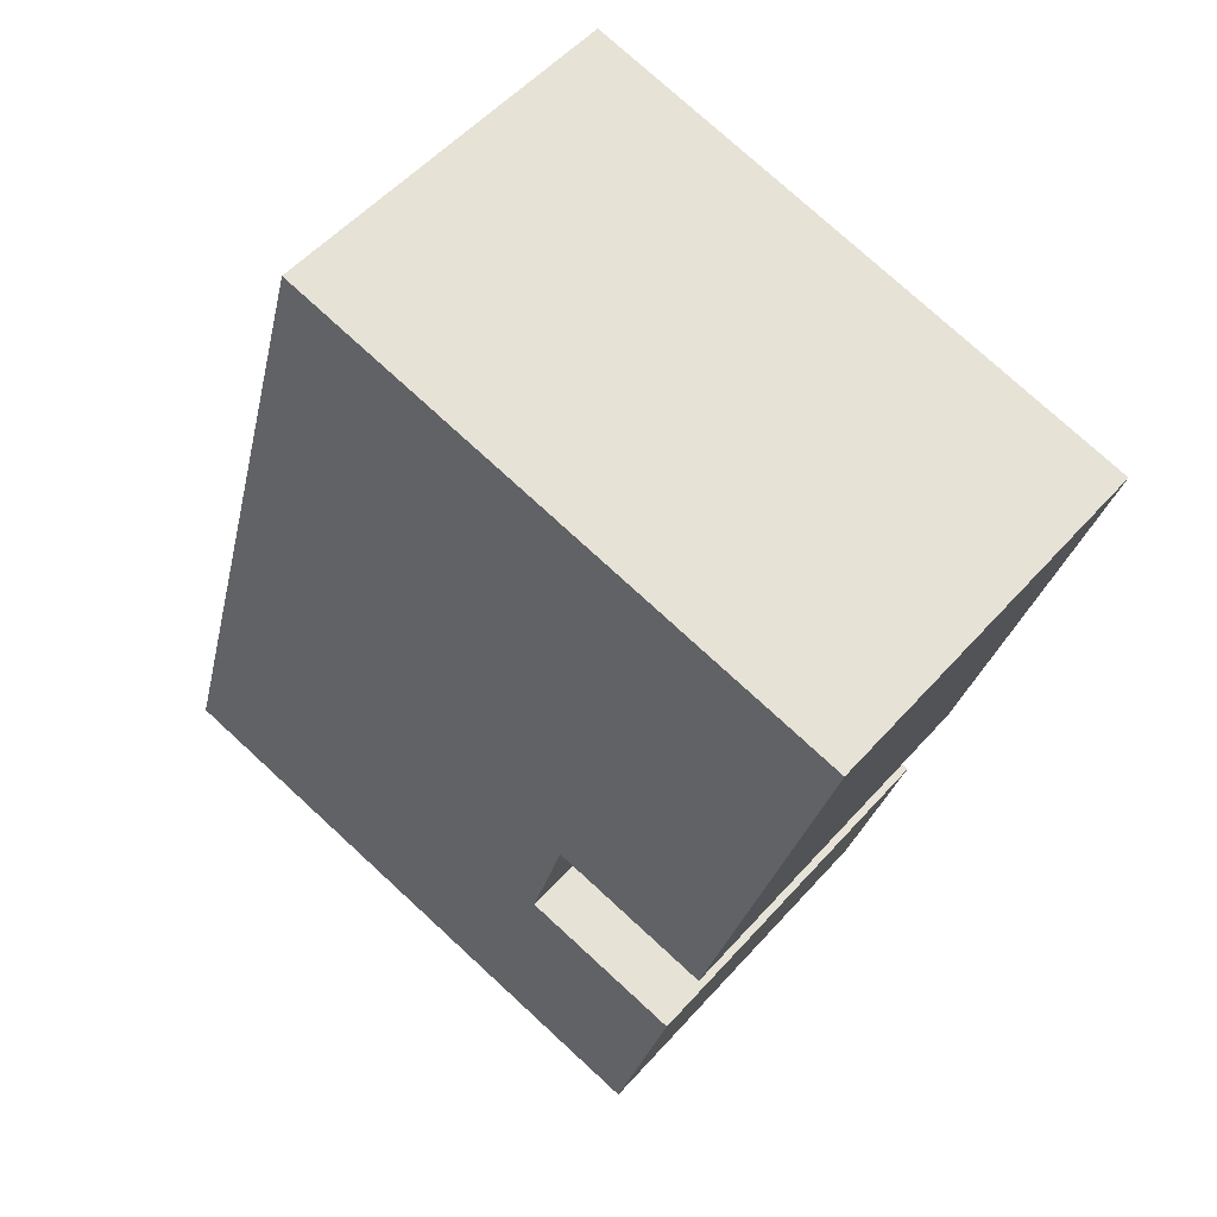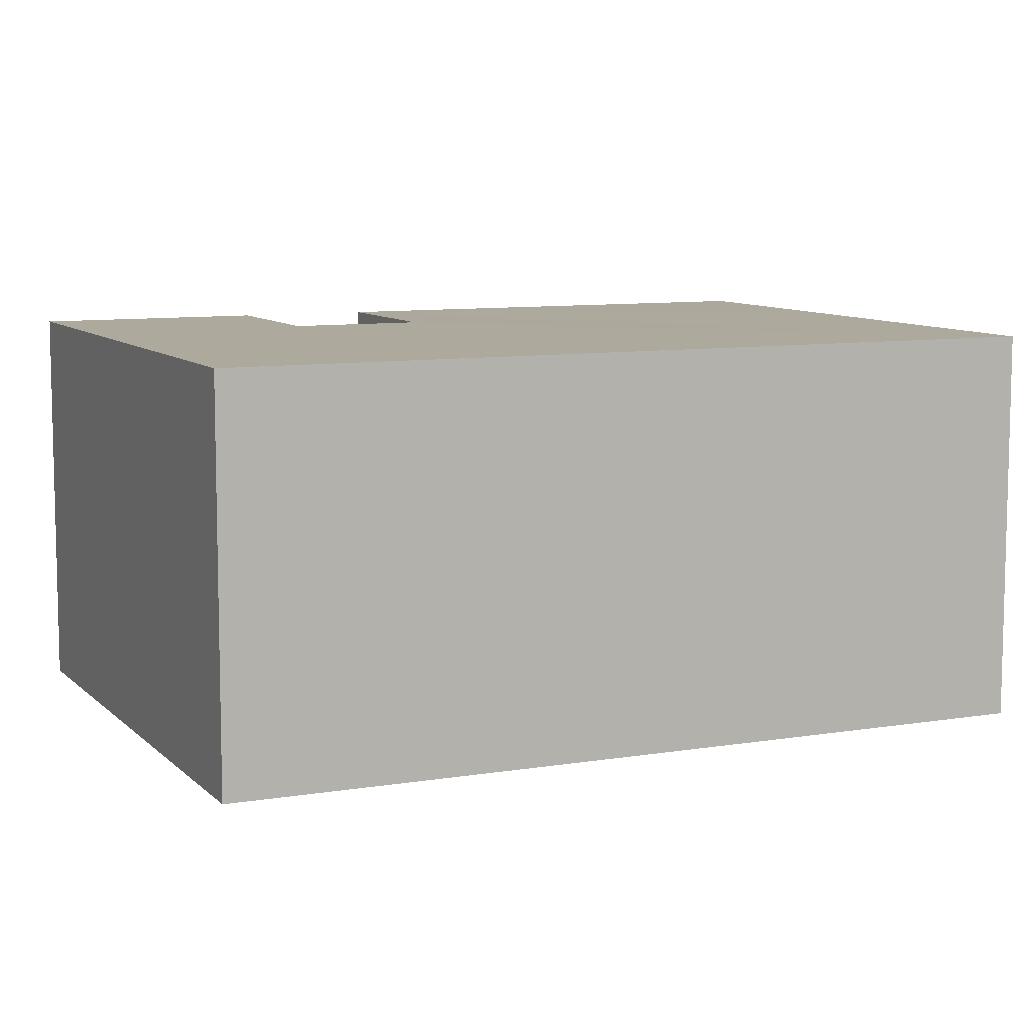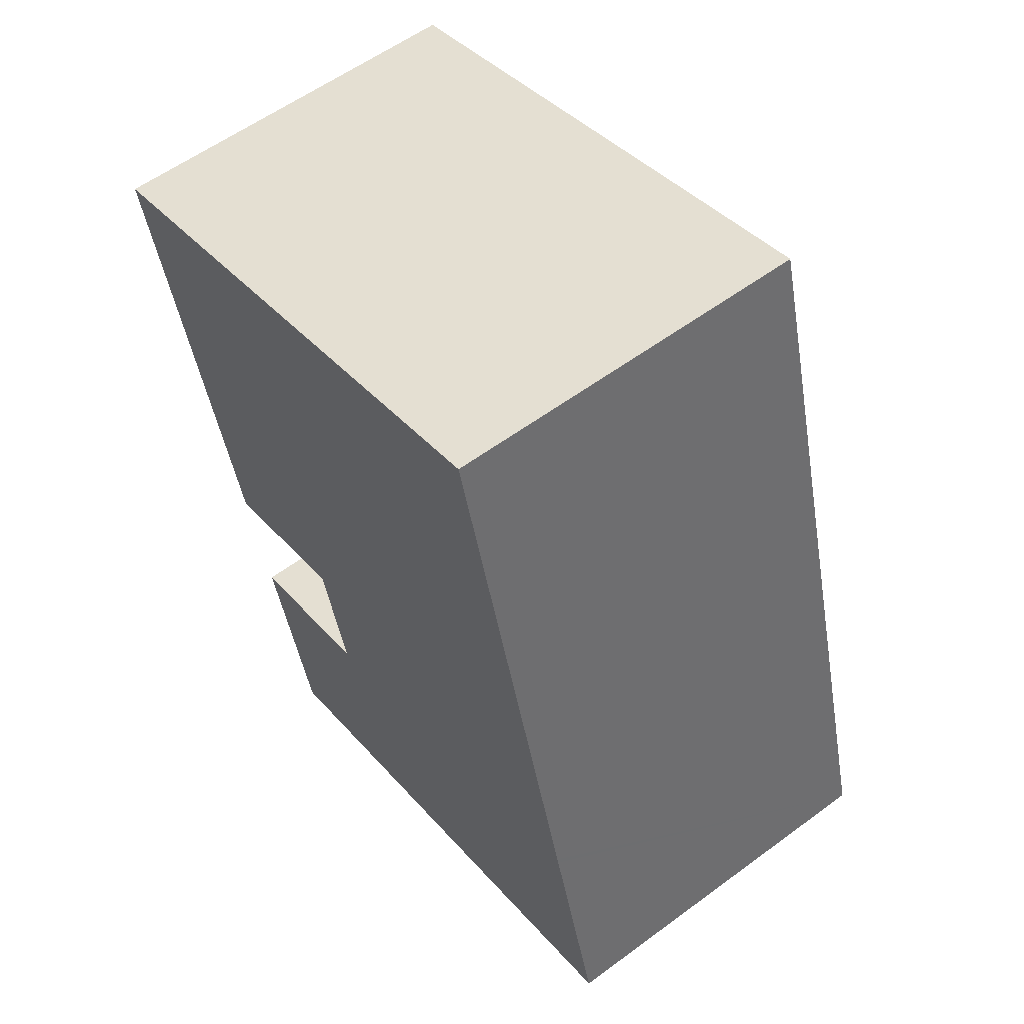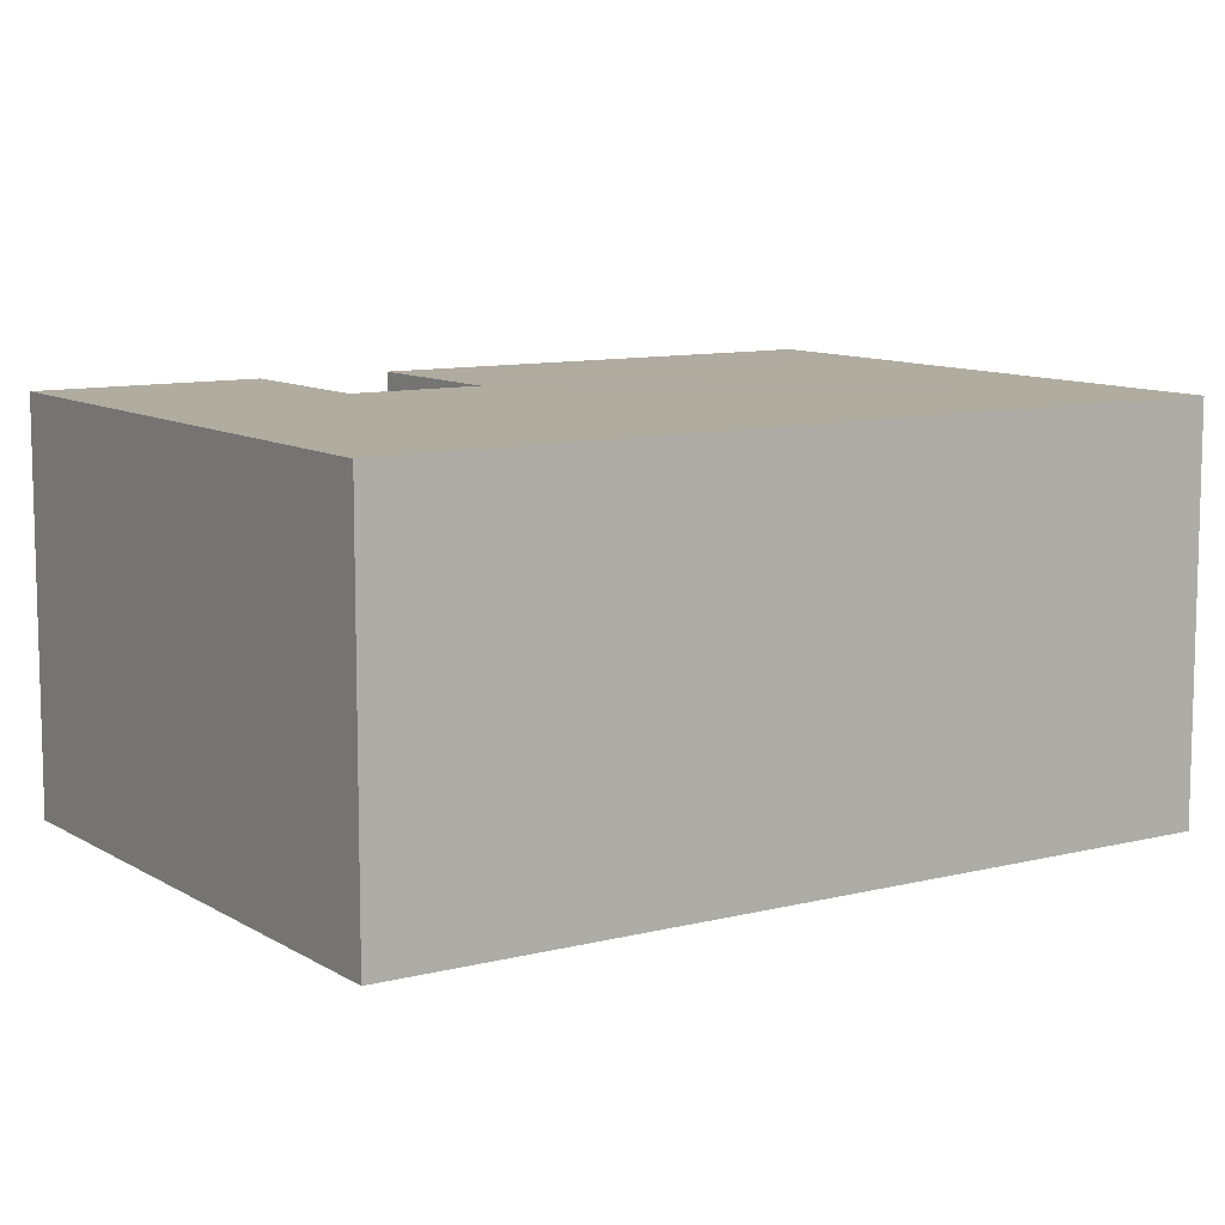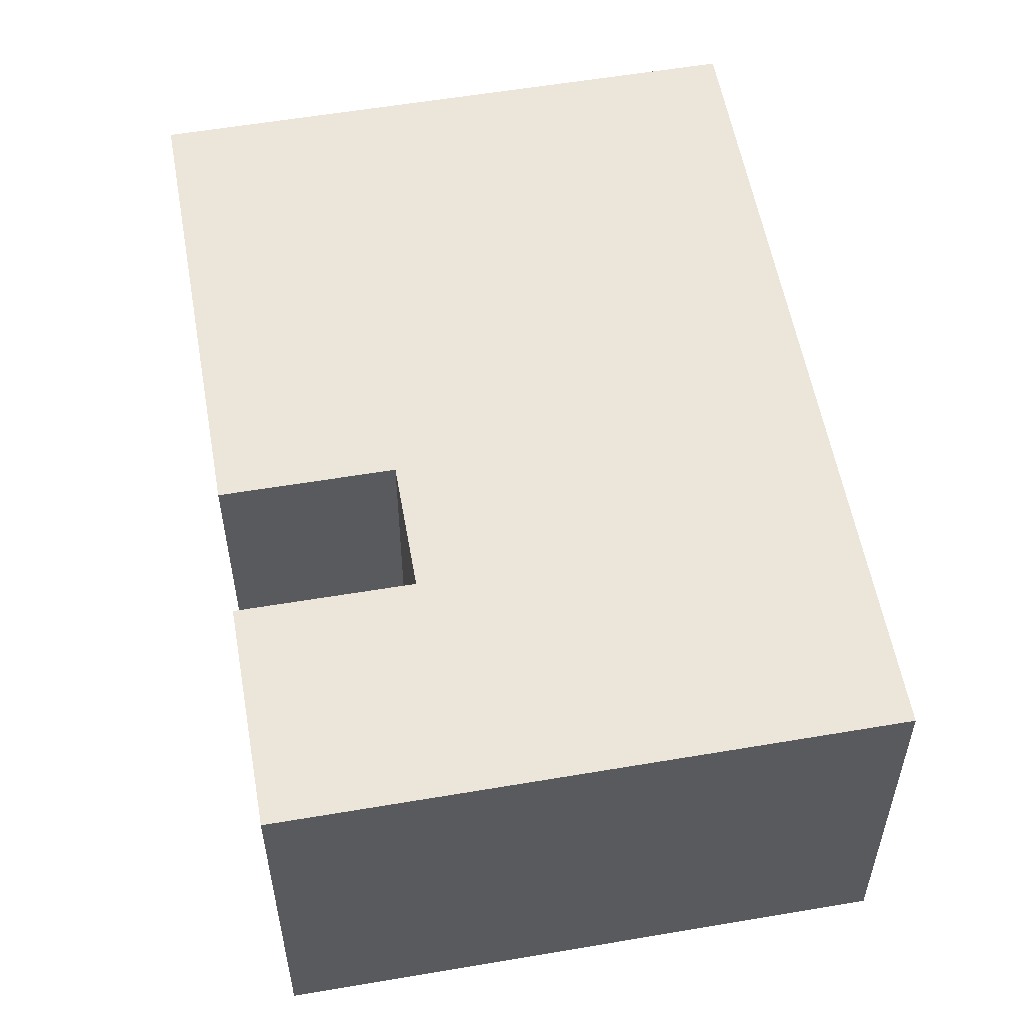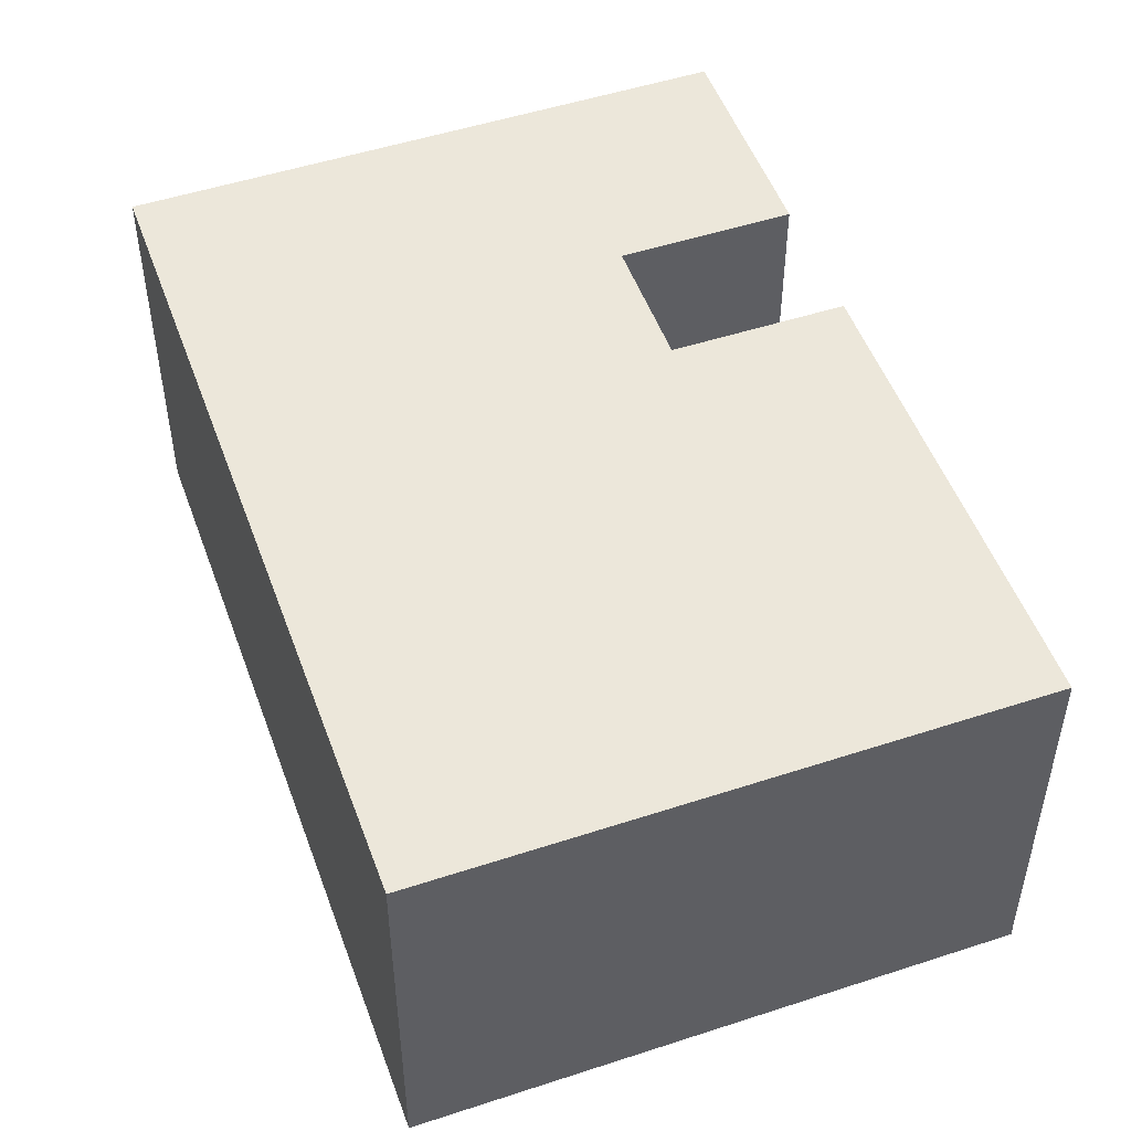
<metadata>
{"format":"obj","ext":"obj","renderer":"f3d","projection":"perspective","resolution":1024,"background":"white","views":[{"elev":52.7,"azim":40.2,"up":"+Z"},{"elev":8.8,"azim":-98.8,"up":"+Y"},{"elev":57.9,"azim":-127.4,"up":"+Z"},{"elev":9.9,"azim":-107.9,"up":"+Y"},{"elev":56.2,"azim":-174.6,"up":"+Y"},{"elev":50.5,"azim":-4.2,"up":"+Y"}]}
</metadata>
<code>
v  16.92 11.4 -4.701
v  13.86 11.4 3
v  18.68 11.4 1.673
v  13.77 11.4 3.024
v  1.908 11.4 6.891
v  1.86 11.4 6.717
v  1.786 11.4 6.451
v  0 11.4 6.982e-16
v  12.09 11.4 -3.361
v  19.7 11.4 5.441
v  18.63 11.4 20.24
v  23.42 11.4 18.9
v  16.36 11.4 20.87
v  6.536 11.4 23.61
v  14.8 11.4 6.789
v  2.776 11.4 10.03
v  14.9 11.4 6.763
v  14.78 11.4 6.682
v  13.79 11.4 3.115
v  18.68 -1.024e-16 1.673
v  13.86 -1.837e-16 3
v  13.77 -1.852e-16 3.024
v  6.536 -1.446e-15 23.61
v  16.36 -1.278e-15 20.87
v  18.63 -1.239e-15 20.24
v  23.42 -1.157e-15 18.9
v  16.92 2.879e-16 -4.701
v  19.7 -3.332e-16 5.441
v  14.8 -4.157e-16 6.789
v  14.78 -4.092e-16 6.682
v  13.79 -1.907e-16 3.115
v  0 0 0
v  12.09 2.058e-16 -3.361
v  14.9 -4.141e-16 6.763
v  1.786 -3.95e-16 6.451
v  2.776 -6.14e-16 10.03
v  1.908 -4.22e-16 6.891
v  1.86 -4.113e-16 6.717
g defaultobject
f 1 2 3
f 2 1 4
f 4 1 5
f 5 1 6
f 6 1 7
f 7 1 8
f 8 1 9
f 10 11 12
f 11 10 13
f 13 10 14
f 14 10 15
f 14 15 16
f 15 10 17
f 16 15 18
f 16 18 19
f 16 19 5
f 5 19 4
f 2 20 3
f 20 2 4
f 20 4 21
f 21 4 22
f 23 13 14
f 13 23 11
f 11 23 24
f 11 24 12
f 12 24 25
f 12 25 26
f 20 1 3
f 1 20 27
f 26 10 12
f 10 26 28
f 29 18 15
f 18 29 19
f 19 29 4
f 4 29 30
f 4 30 31
f 4 31 22
f 27 9 1
f 9 27 8
f 8 27 32
f 32 27 33
f 28 17 10
f 17 28 15
f 15 28 29
f 29 28 34
f 32 7 8
f 7 32 6
f 6 32 5
f 5 32 16
f 16 32 14
f 14 32 35
f 14 35 36
f 14 36 23
f 36 35 37
f 37 35 38
f 25 28 26
f 28 25 24
f 28 24 23
f 28 23 29
f 29 23 36
f 28 29 34
f 29 36 30
f 30 36 31
f 31 36 22
f 22 36 27
f 27 36 33
f 33 36 37
f 33 37 38
f 33 38 32
f 32 38 35
f 21 27 20
f 27 21 22

</code>
